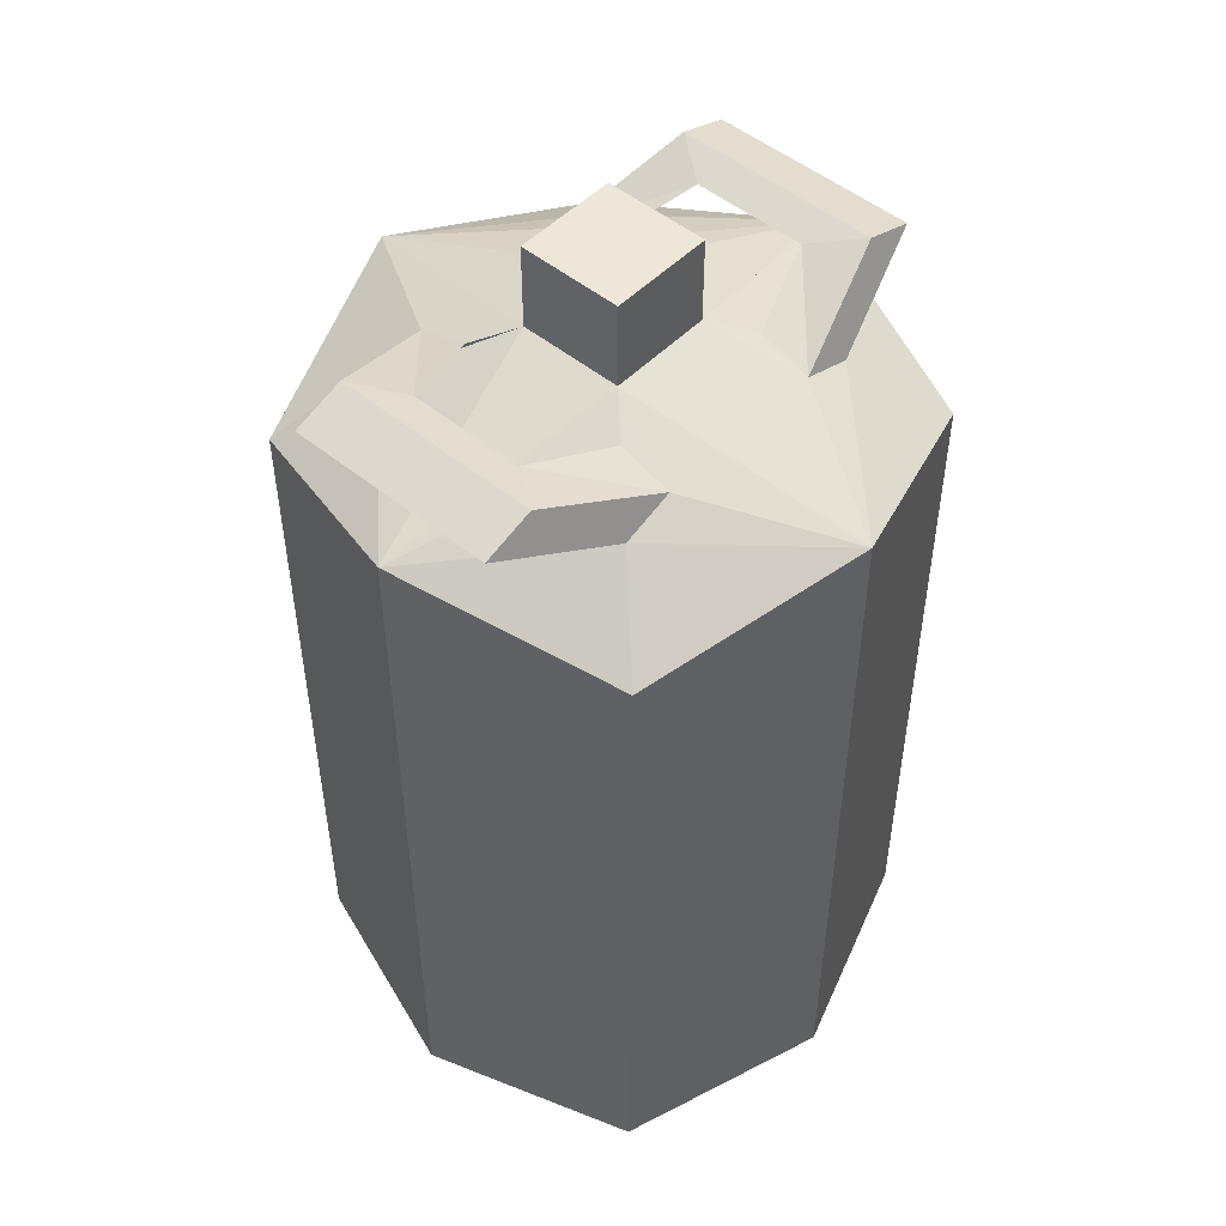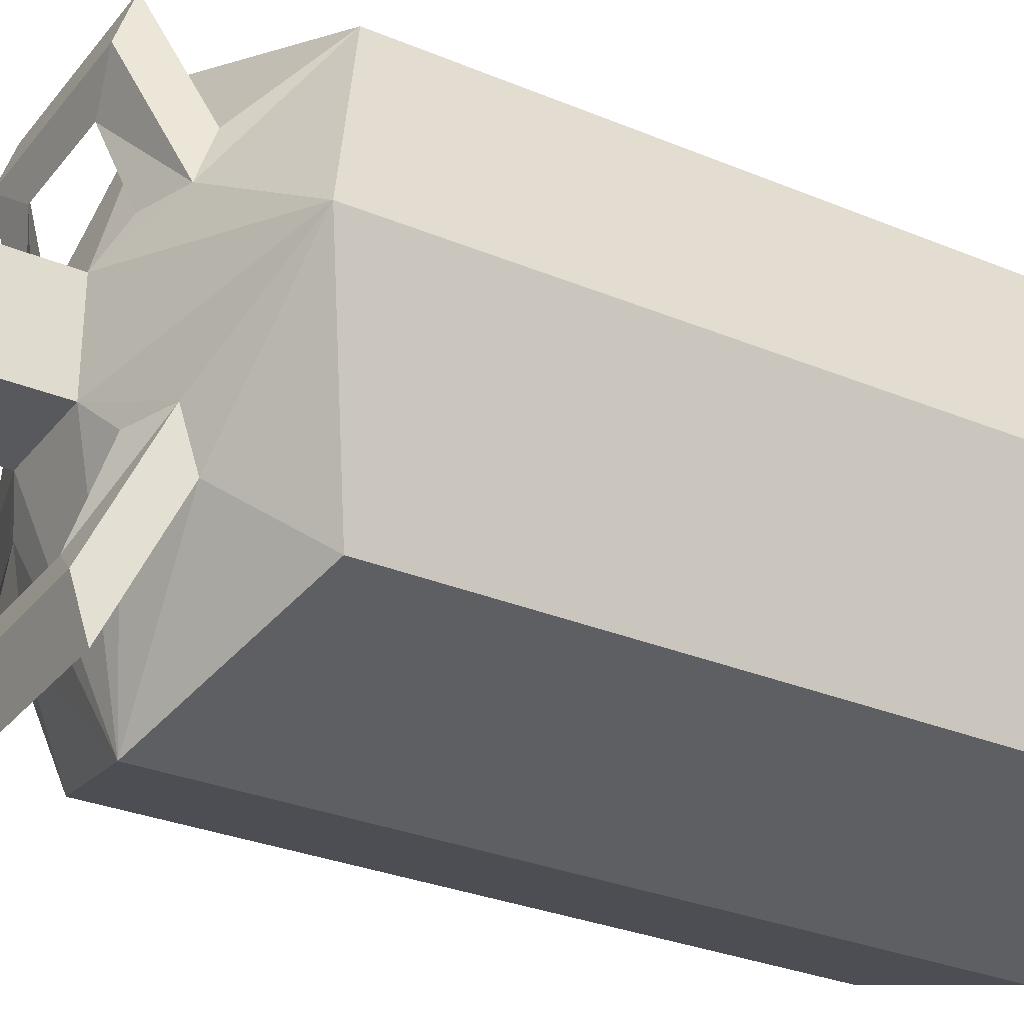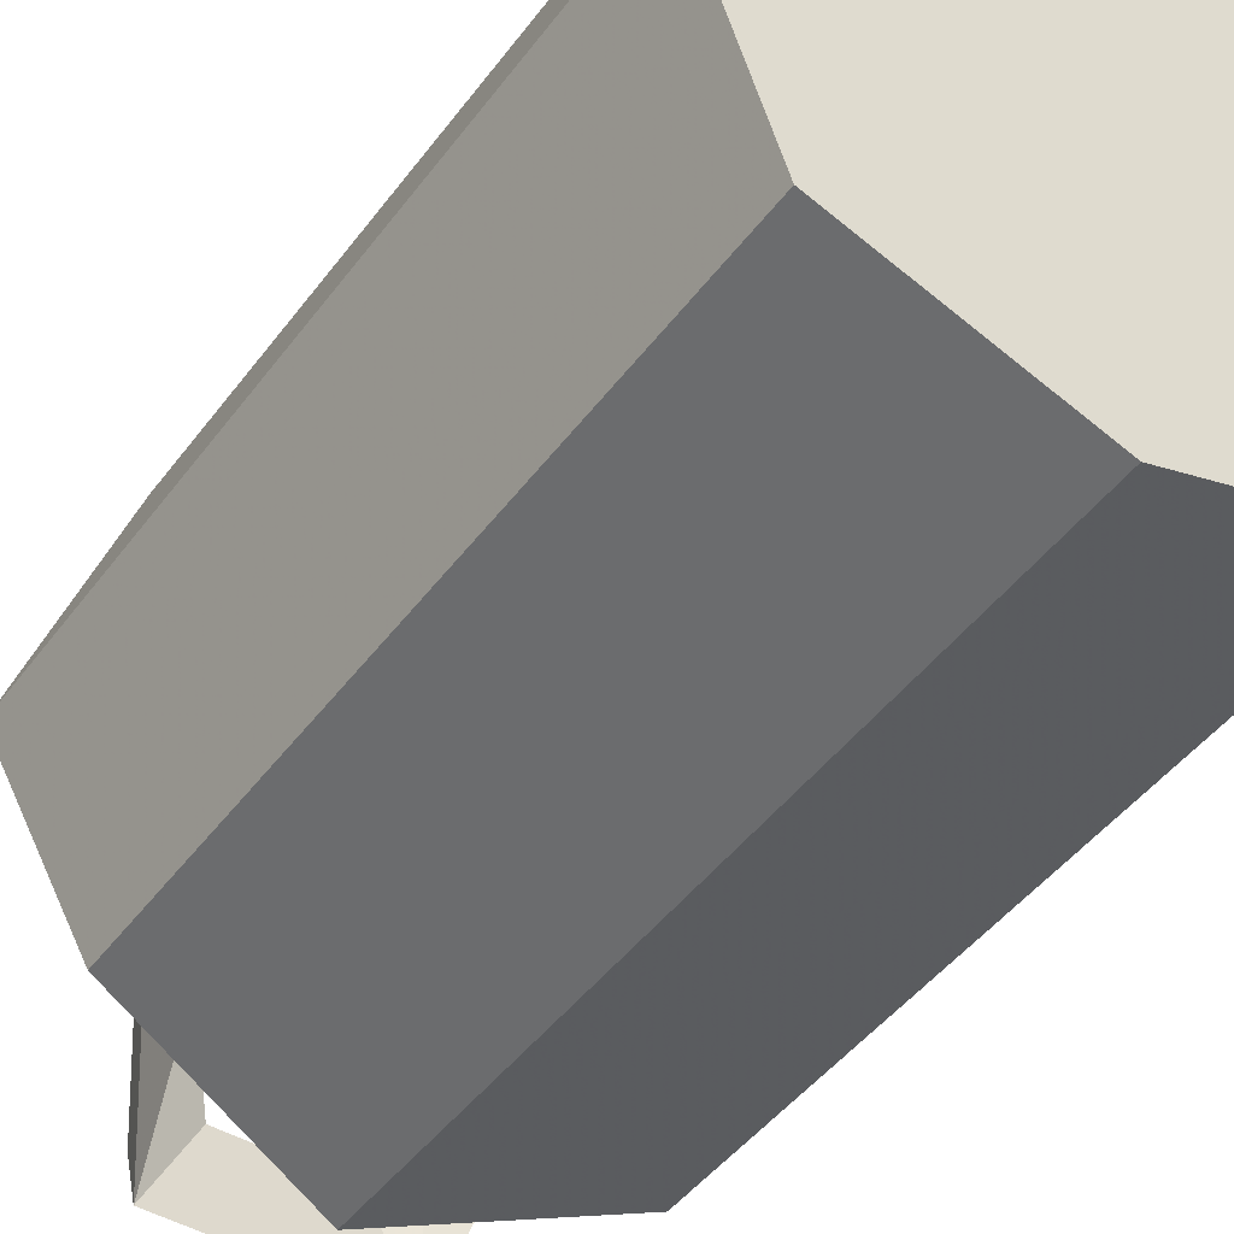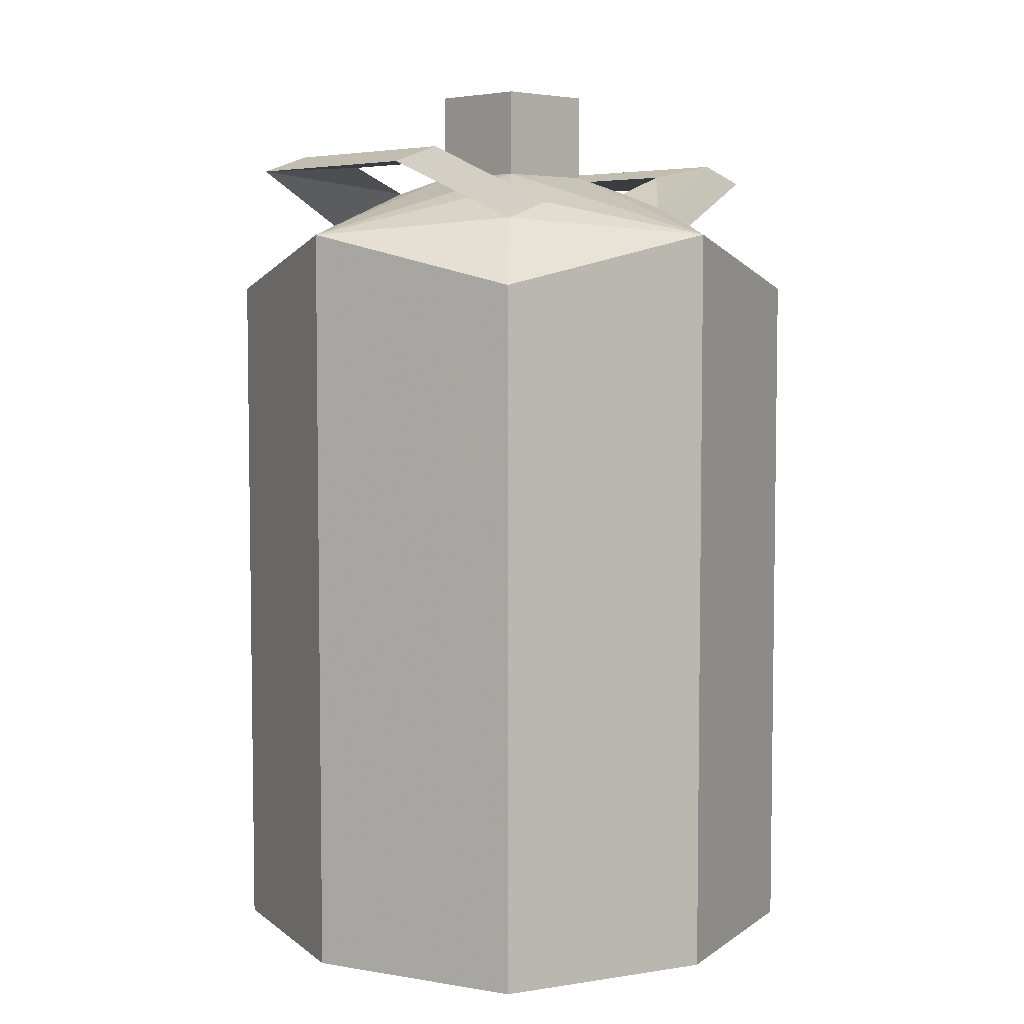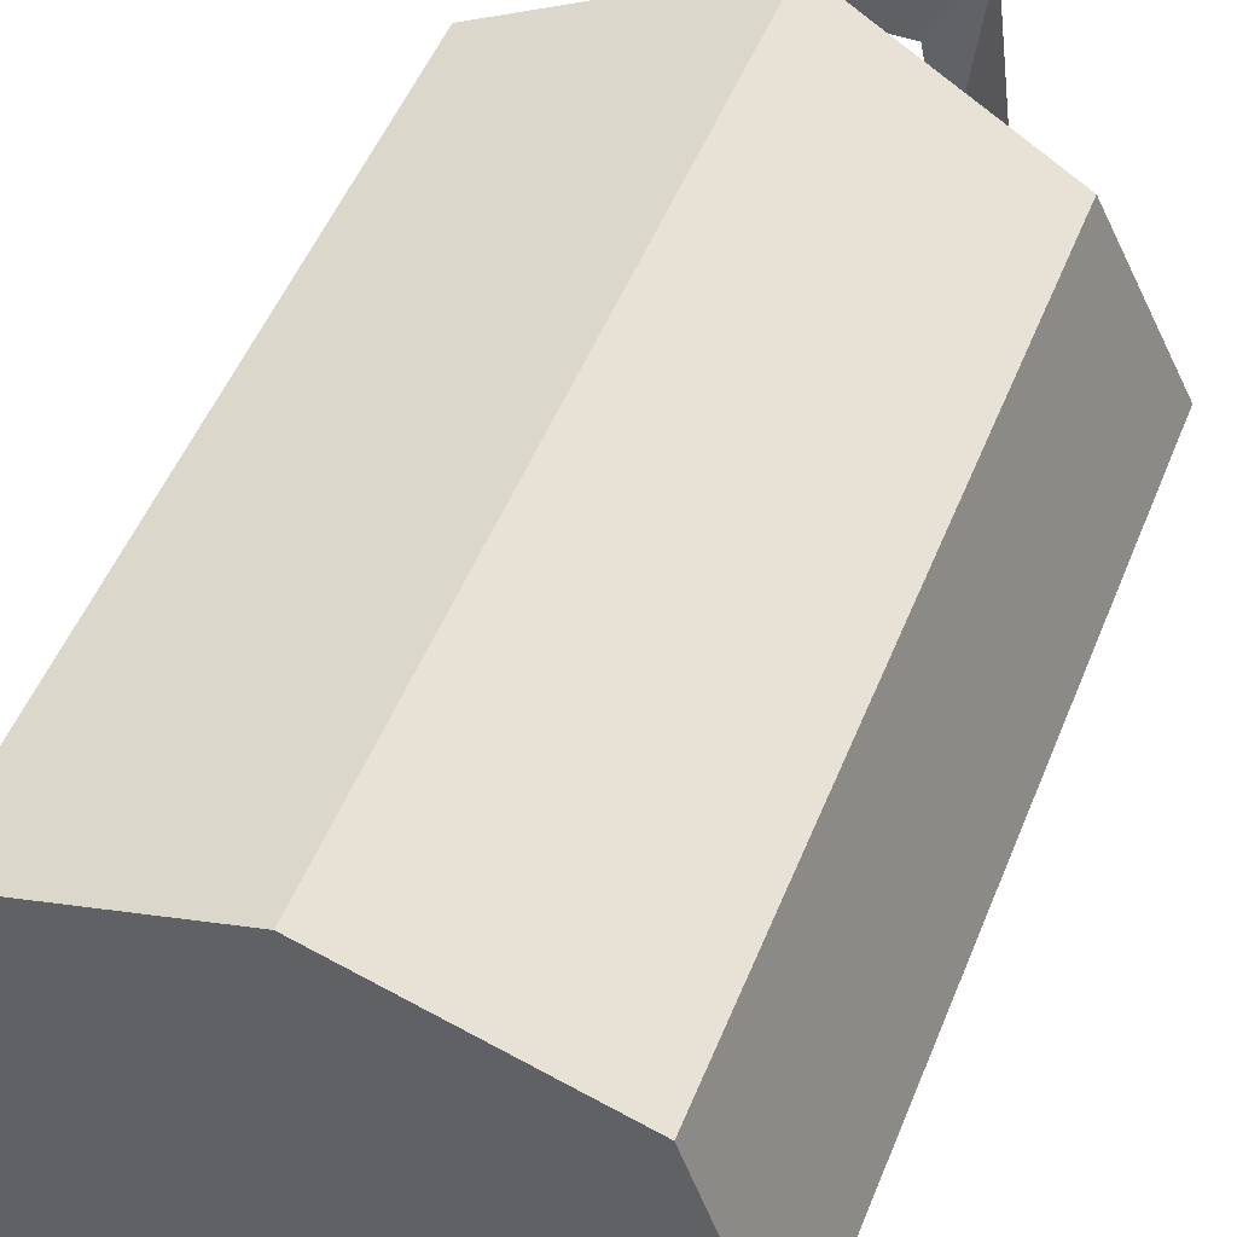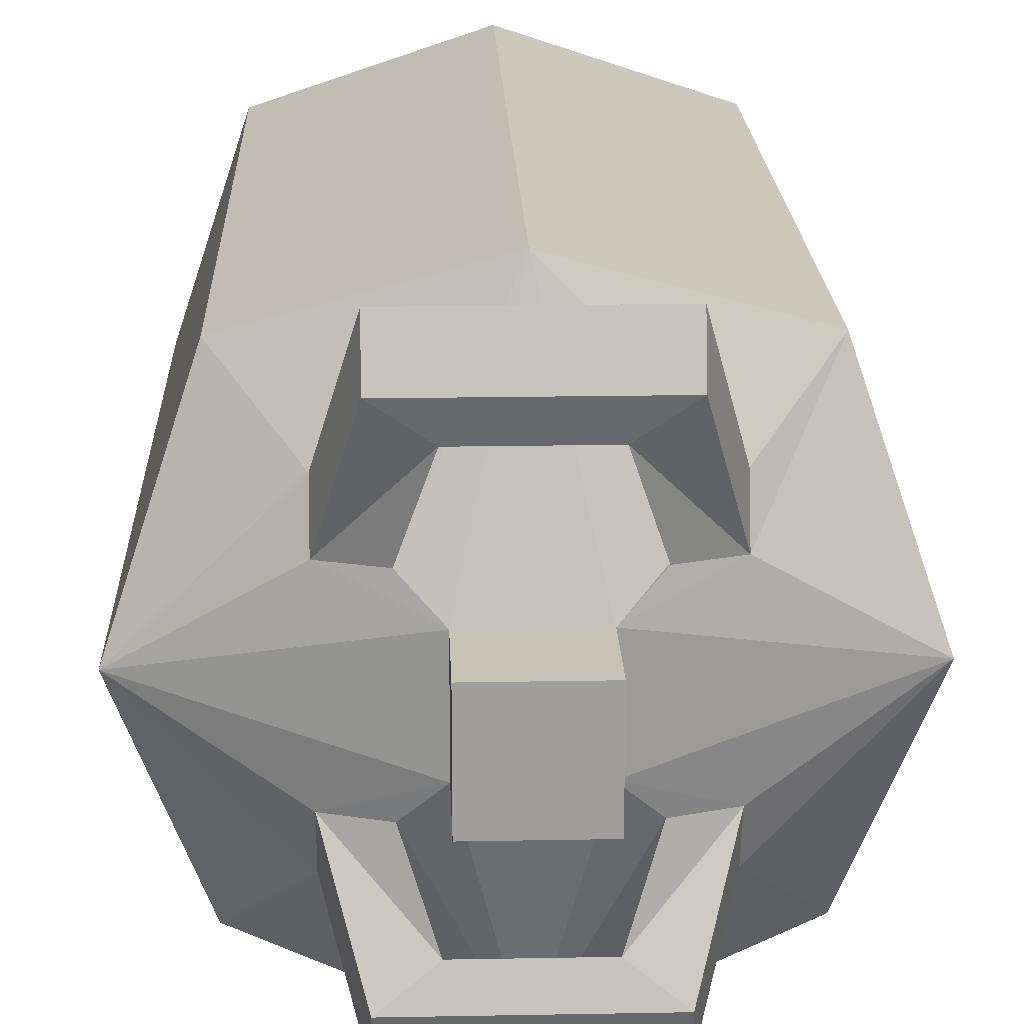
<metadata>
{"format":"obj","ext":"obj","renderer":"f3d","projection":"perspective","resolution":1024,"background":"white","views":[{"elev":49.9,"azim":42.0,"up":"+Y"},{"elev":-30.0,"azim":-121.3,"up":"+Z"},{"elev":-45.7,"azim":-34.3,"up":"+Z"},{"elev":5.4,"azim":-134.2,"up":"+Y"},{"elev":50.4,"azim":21.4,"up":"+Z"},{"elev":19.2,"azim":178.0,"up":"+Z"}]}
</metadata>
<code>
o Cube.003
v 4.5 44 4.5
v 4.5 44 -4.5
v -4.5 44 -4.5
v -4.5 44 4.5
v 4.5 36.5 4.5
v 4.5 36.5 -4.5
v -4.5 36.5 -4.5
v -4.5 36.5 4.5
v -12 33.5 -7.5
v -7.5 35 -7.5
v -5 37 -15
v -9 38 -18
v 5 37 -15
v 7.5 35 -7.5
v 12 33.5 -7.5
v 9 38 -18
v -12 33.5 7.5
v -9 38 18
v -5 37 15
v -7.5 35 7.5
v 5 37 15
v 9 38 18
v 12 33.5 7.5
v 7.5 35 7.5
v 9 36.5 -22.5
v -9 36.5 -22.5
v -9 36.5 22.5
v 9 36.5 22.5
v -12 32 -12
v 12 32 -12
v -12 32 12
v 12 32 12
v 24 30.5 2e-05
v 18 26 -18
v 0 30.5 -24
v -18 26 18
v 0 30.5 24
v -24 30.5 2e-05
v 18 26 18
v -18 26 -18
v -24 -35 -2.4e-05
v -18 -35 18
v 24 -35 -2.4e-05
v 18 -35 -18
v 0 -35 -24
v -18 -35 -18
v 18 -35 18
v 0 -35 24
v 4.5 36.5 4.5
v -4.5 36.5 4.5
v 0 30.5 24
v -2.25 33.5 14.25
v 2.25 33.5 14.25
v 2.25 33.5 -14.25
v -2.25 33.5 -14.25
v 0 38 -18
v 0 36.5 -22.5
v 0 37 -15
v 0 38 18
v 0 36.5 22.5
v 0 37 15
f 1 2 3 4
f 1 5 6 2
f 4 3 7 8
f 4 8 5 1
f 3 2 6 7
f 9 10 11 12
f 13 14 15 16
f 56 58 13 16
f 17 18 19 20
f 21 22 23 24
f 61 19 18 59
f 12 11 58 56
f 22 21 61 59
f 18 27 60 59
f 56 16 25 57
f 57 26 12 56
f 28 22 59 60
f 15 30 25 16
f 17 31 27 18
f 32 23 22 28
f 9 12 26 29
f 14 13 25 30
f 10 29 26 11
f 21 28 27 19
f 20 19 27 31
f 24 32 28 21
f 11 26 25 13
f 30 15 33 34
f 23 33 5 24
f 15 14 6 33
f 32 39 33 23
f 39 32 37
f 14 30 35 6
f 34 35 30
f 9 38 7 10
f 29 40 38 9
f 40 29 35
f 17 20 8 38
f 17 38 36 31
f 10 7 35 29
f 36 37 31
f 31 51 50 20
f 51 32 24 49
f 5 33 6
f 35 55 54
f 38 8 7
f 52 51 53
f 6 54 55 7
f 50 52 53 49
f 36 38 41 42
f 43 44 34 33
f 35 45 46 40
f 47 39 37 48
f 38 40 46 41
f 44 45 35 34
f 37 36 42 48
f 39 47 43 33
f 43 47 45 44
f 47 48 42 45
f 41 46 45 42

</code>
